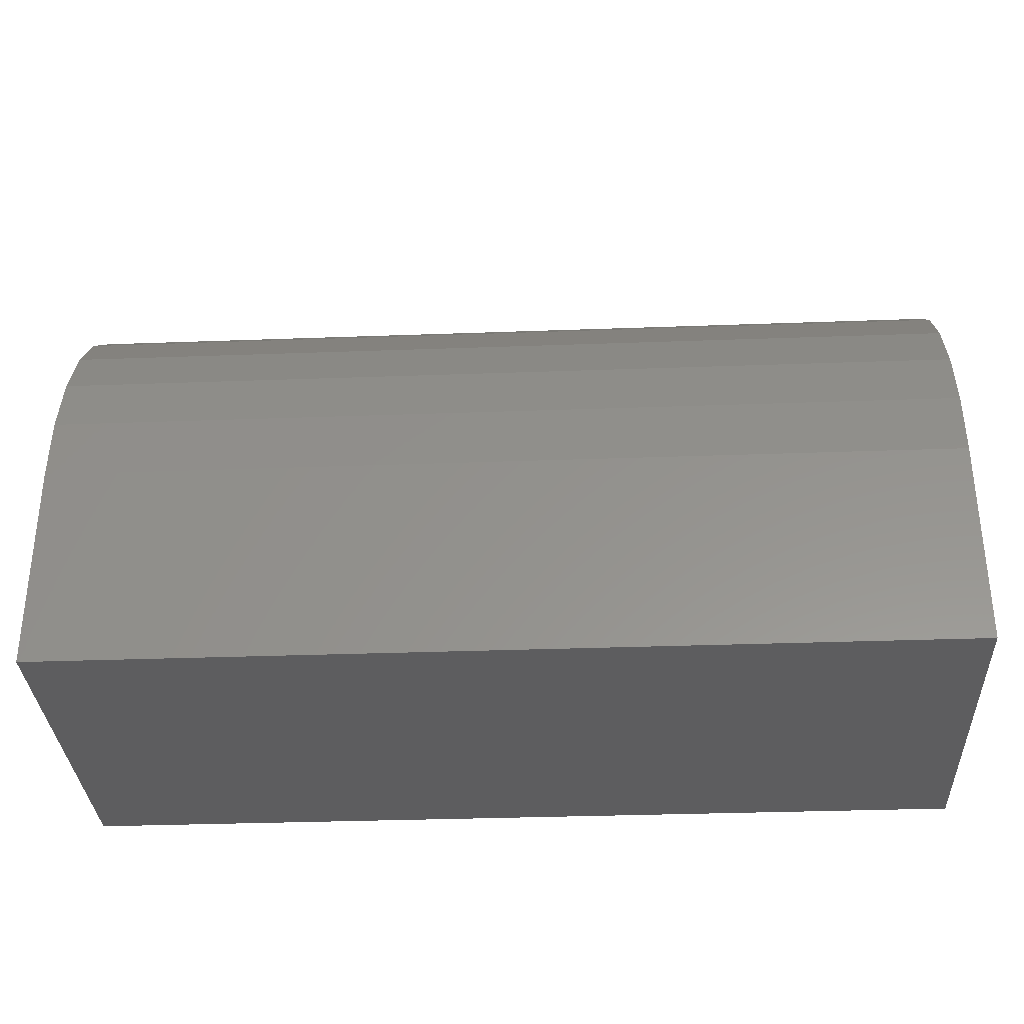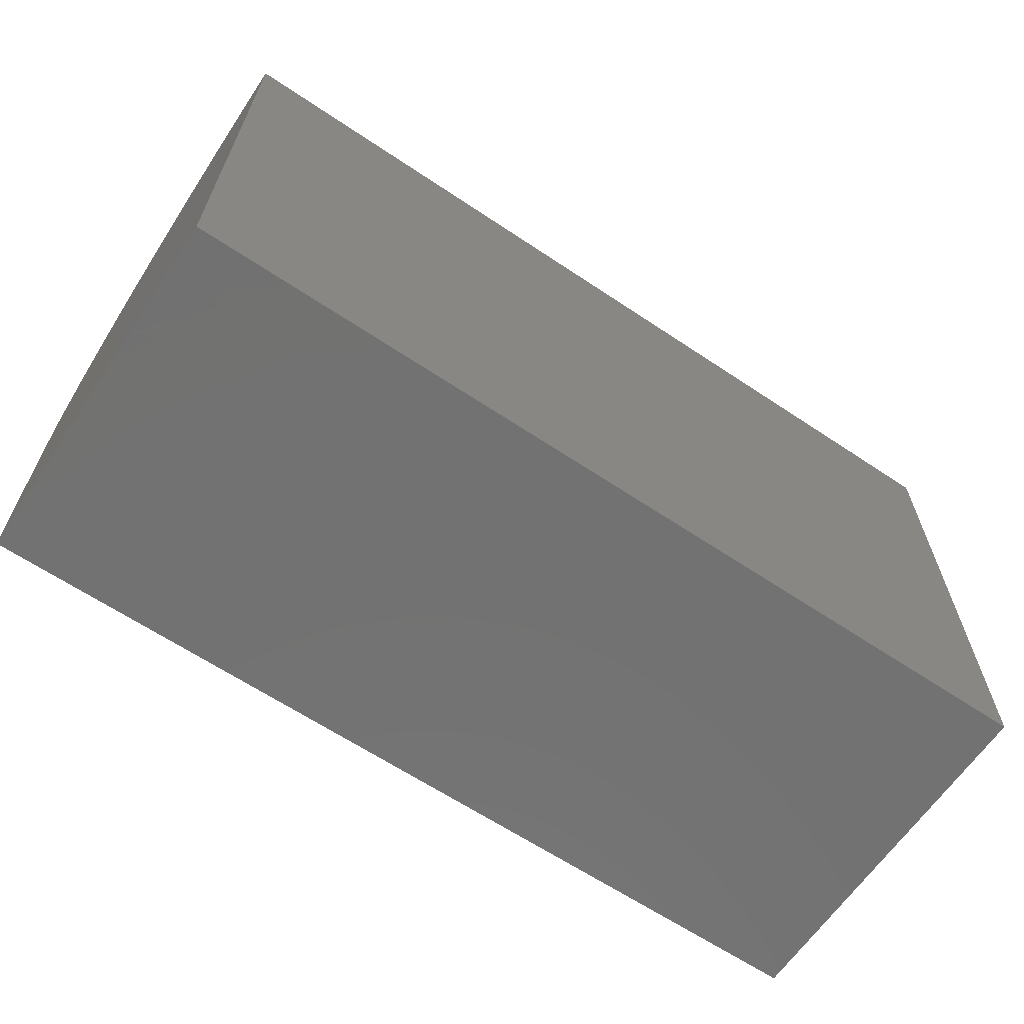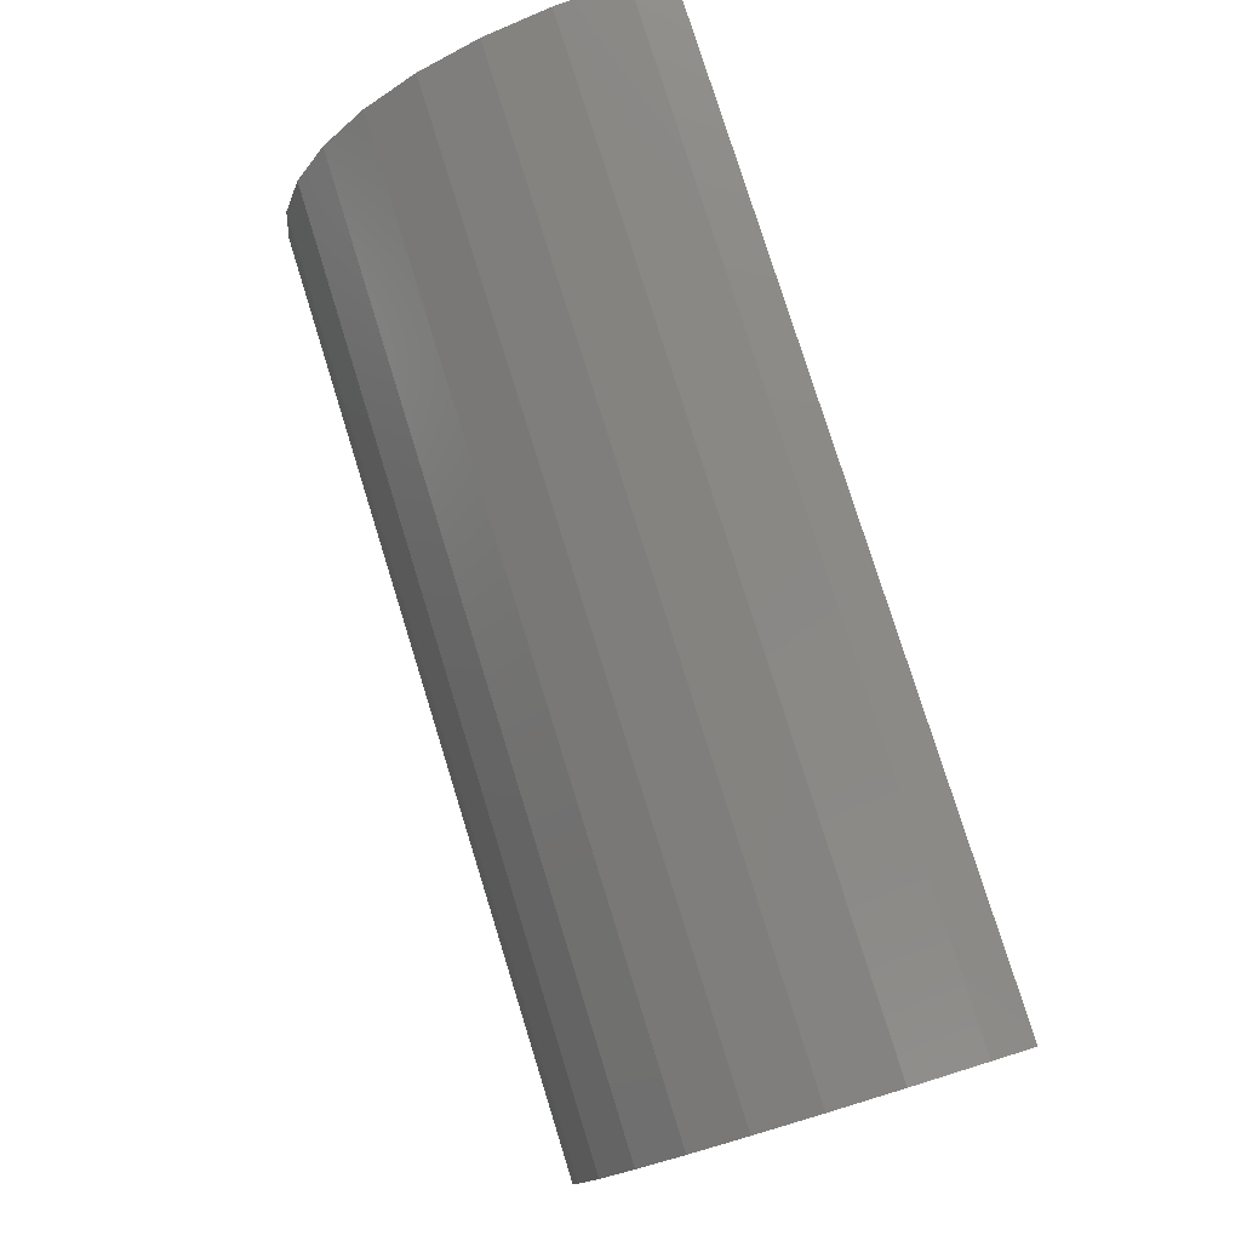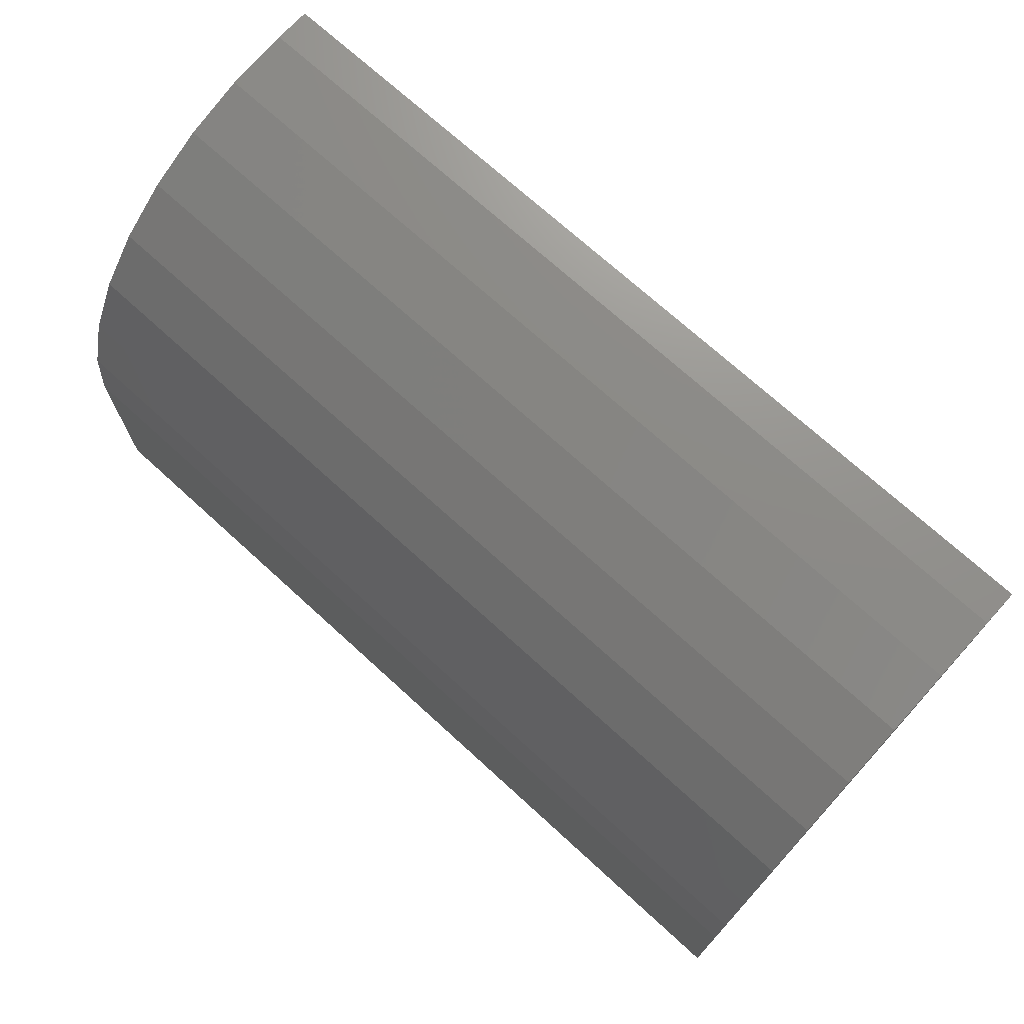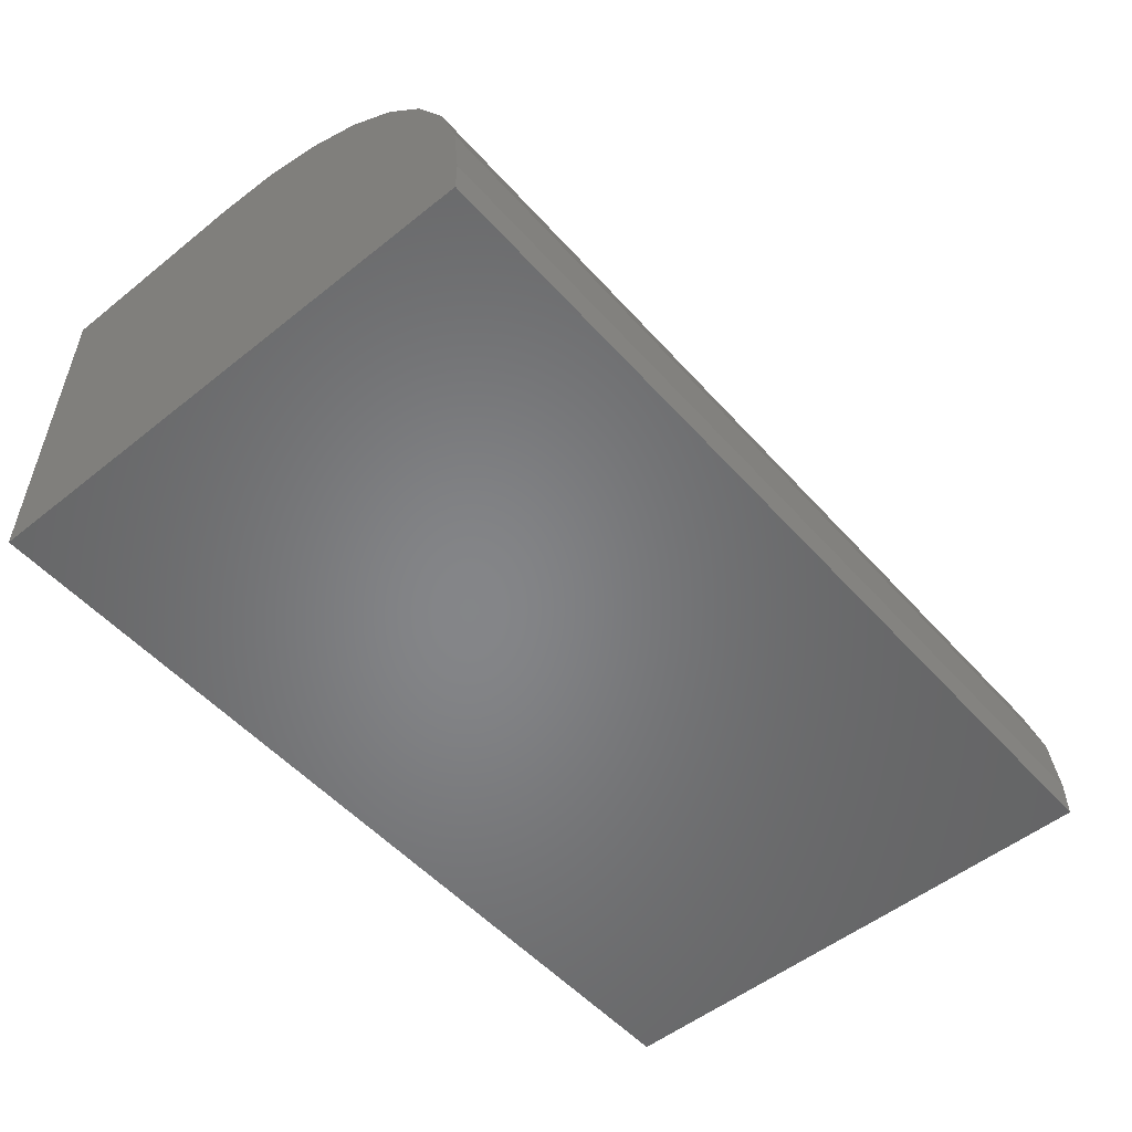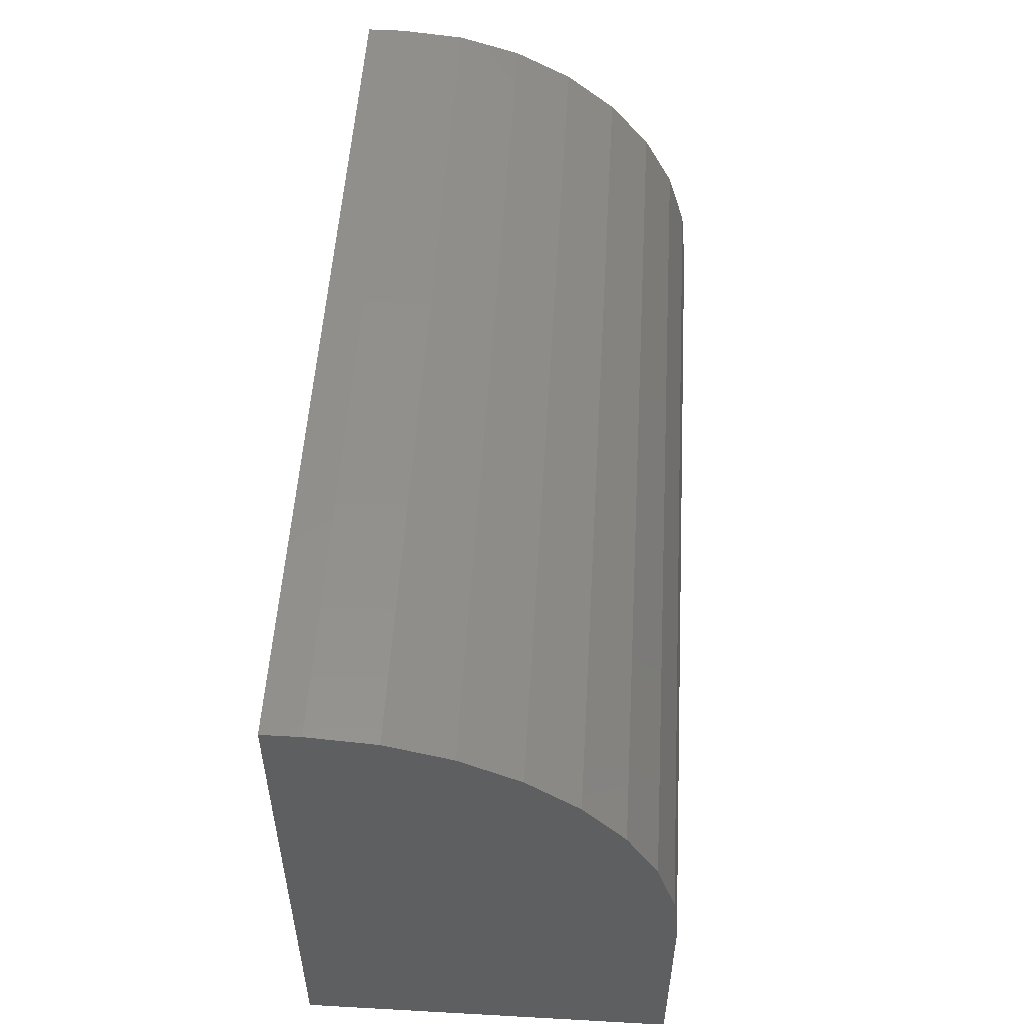
<metadata>
{"format":"stl","ext":"stl","renderer":"f3d","projection":"perspective","resolution":1024,"background":"white","views":[{"elev":-33.0,"azim":-177.1,"up":"+Z"},{"elev":-64.0,"azim":-34.0,"up":"+Z"},{"elev":78.8,"azim":-107.3,"up":"+Z"},{"elev":71.8,"azim":-137.6,"up":"+Z"},{"elev":-52.8,"azim":-49.4,"up":"+Y"},{"elev":52.6,"azim":93.4,"up":"+Z"}]}
</metadata>
<code>
# stl→obj: 24 verts, 44 faces
v -0.75 0.07812 0
v -0.75 0.07812 0.08906
v -0.3672 0.07812 -2.344e-17
v -0.3672 0.07812 0.08906
v -0.75 -0.0625 0.2297
v -0.75 -0.03507 0.227
v -0.75 -0.07812 0.2297
v -0.75 -0.07812 0
v -0.75 -0.008685 0.219
v -0.75 0.01563 0.206
v -0.75 0.03694 0.1885
v -0.75 0.05443 0.1672
v -0.75 0.06742 0.1429
v -0.75 0.07542 0.1165
v -0.3672 -0.07812 0.2297
v -0.3672 -0.0625 0.2297
v -0.3672 -0.008685 0.219
v -0.3672 -0.03507 0.227
v -0.3672 -0.07812 -2.344e-17
v -0.3672 0.07542 0.1165
v -0.3672 0.06742 0.1429
v -0.3672 0.05443 0.1672
v -0.3672 0.03694 0.1885
v -0.3672 0.01563 0.206
f 1 2 3
f 3 2 4
f 5 6 7
f 8 7 6
f 8 6 9
f 8 9 10
f 8 10 11
f 8 11 12
f 8 12 13
f 8 13 14
f 8 14 2
f 8 2 1
f 15 16 7
f 7 16 5
f 16 17 18
f 15 19 3
f 15 3 4
f 15 4 20
f 15 20 21
f 15 21 22
f 15 22 23
f 15 23 24
f 15 24 17
f 15 17 16
f 4 2 20
f 20 2 14
f 20 14 21
f 21 14 13
f 21 13 22
f 22 13 12
f 22 12 23
f 23 12 11
f 23 11 24
f 24 11 10
f 24 10 17
f 17 10 9
f 17 9 18
f 18 9 6
f 18 6 16
f 16 6 5
f 8 19 7
f 7 19 15
f 8 1 19
f 19 1 3

</code>
